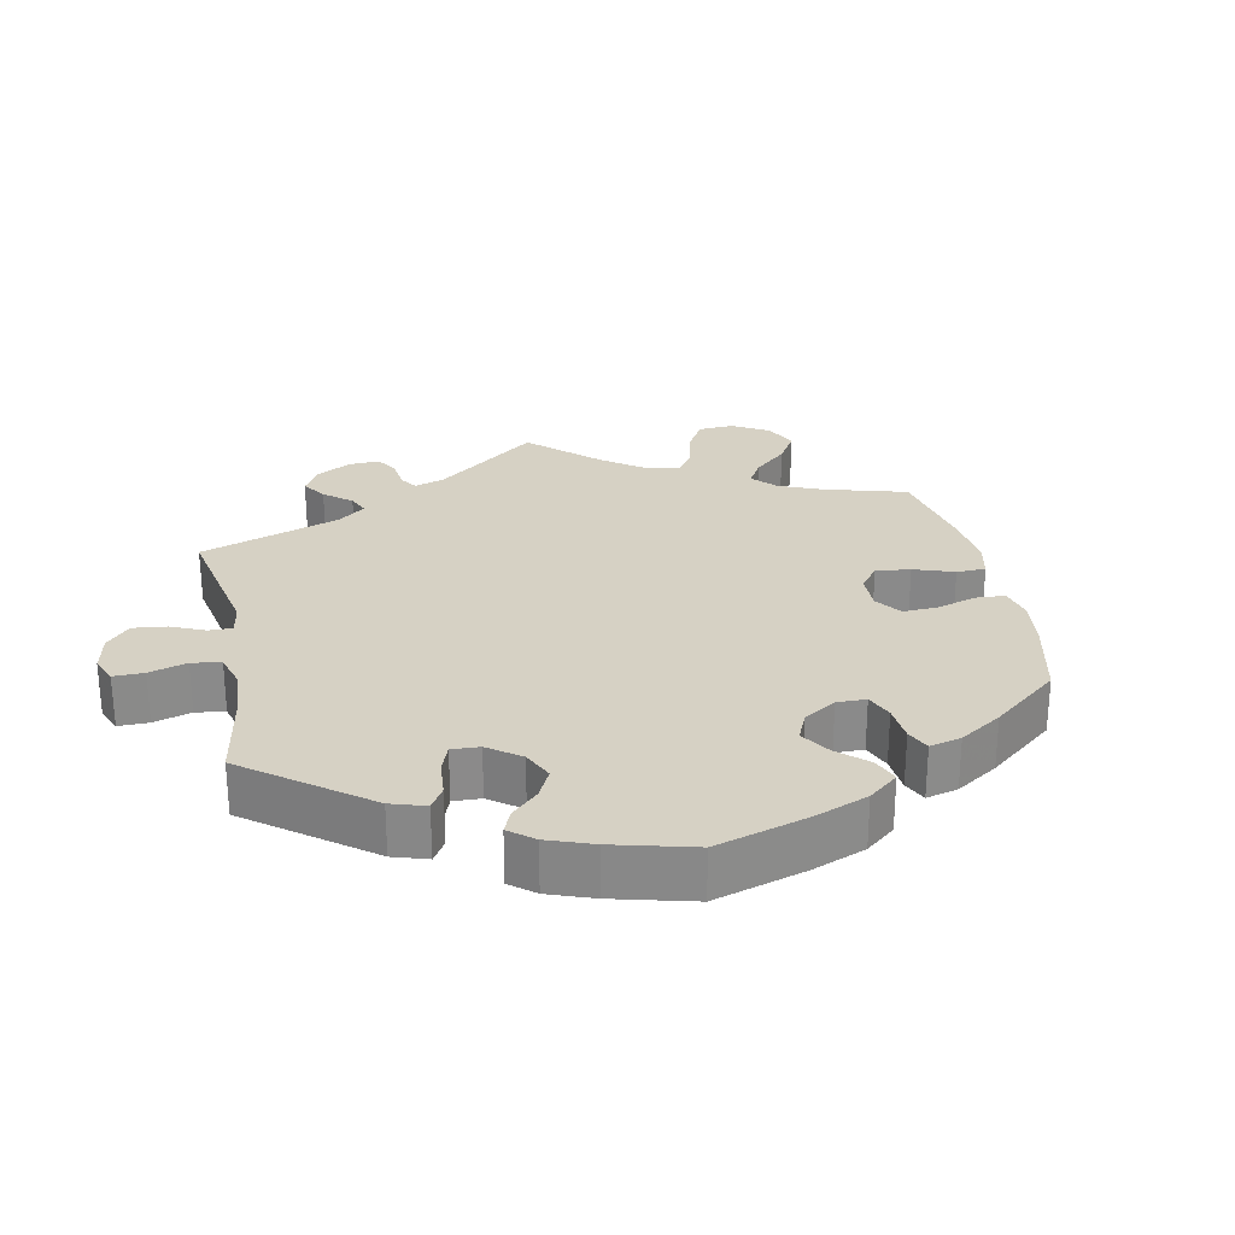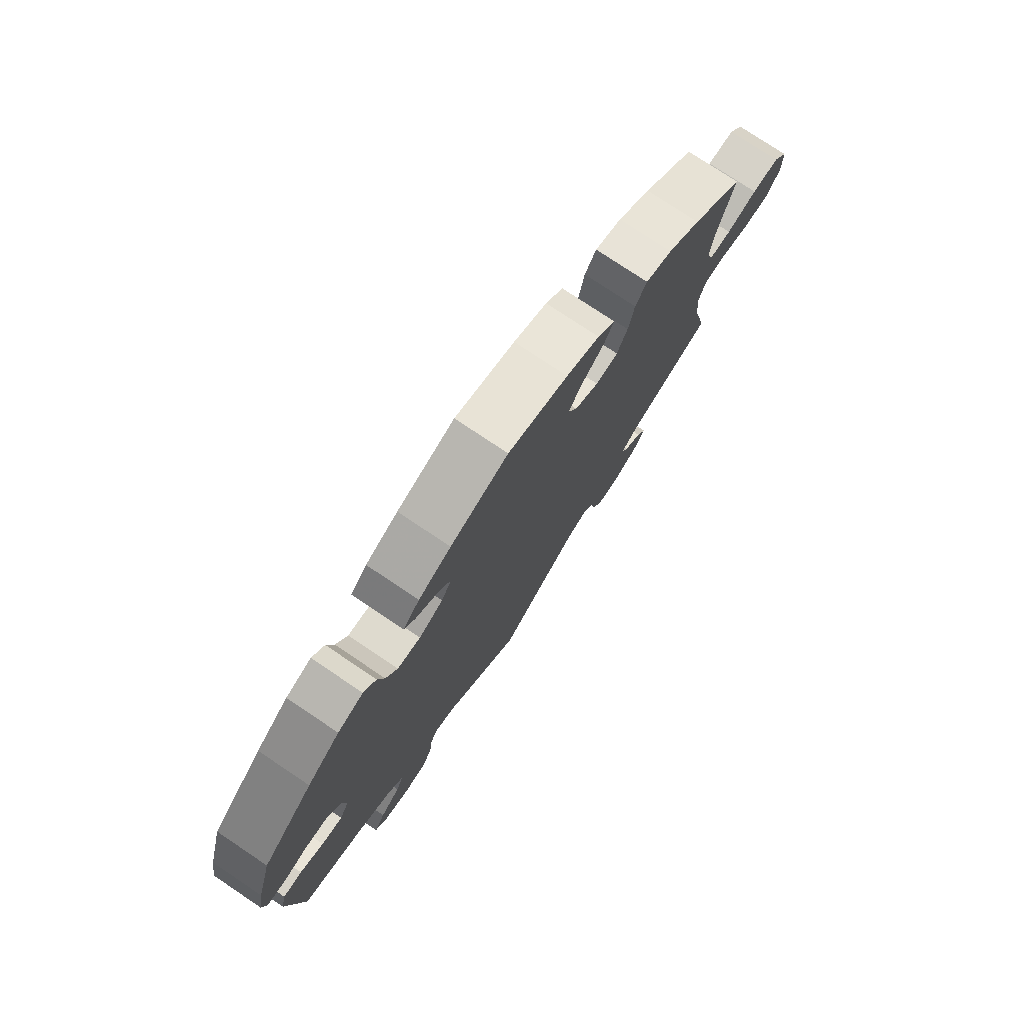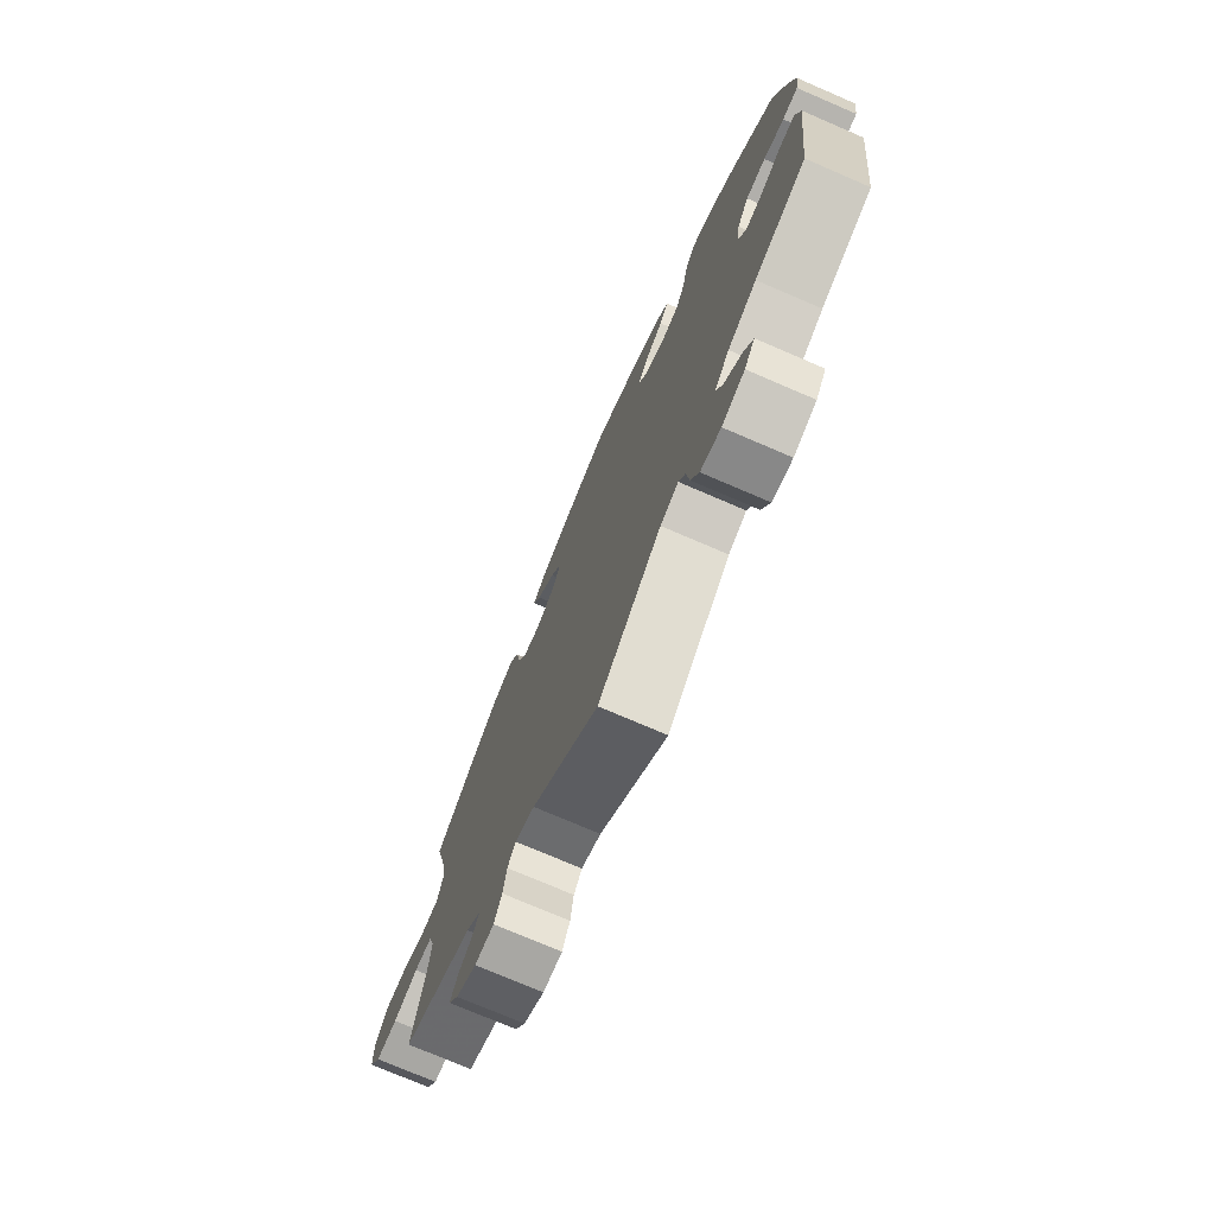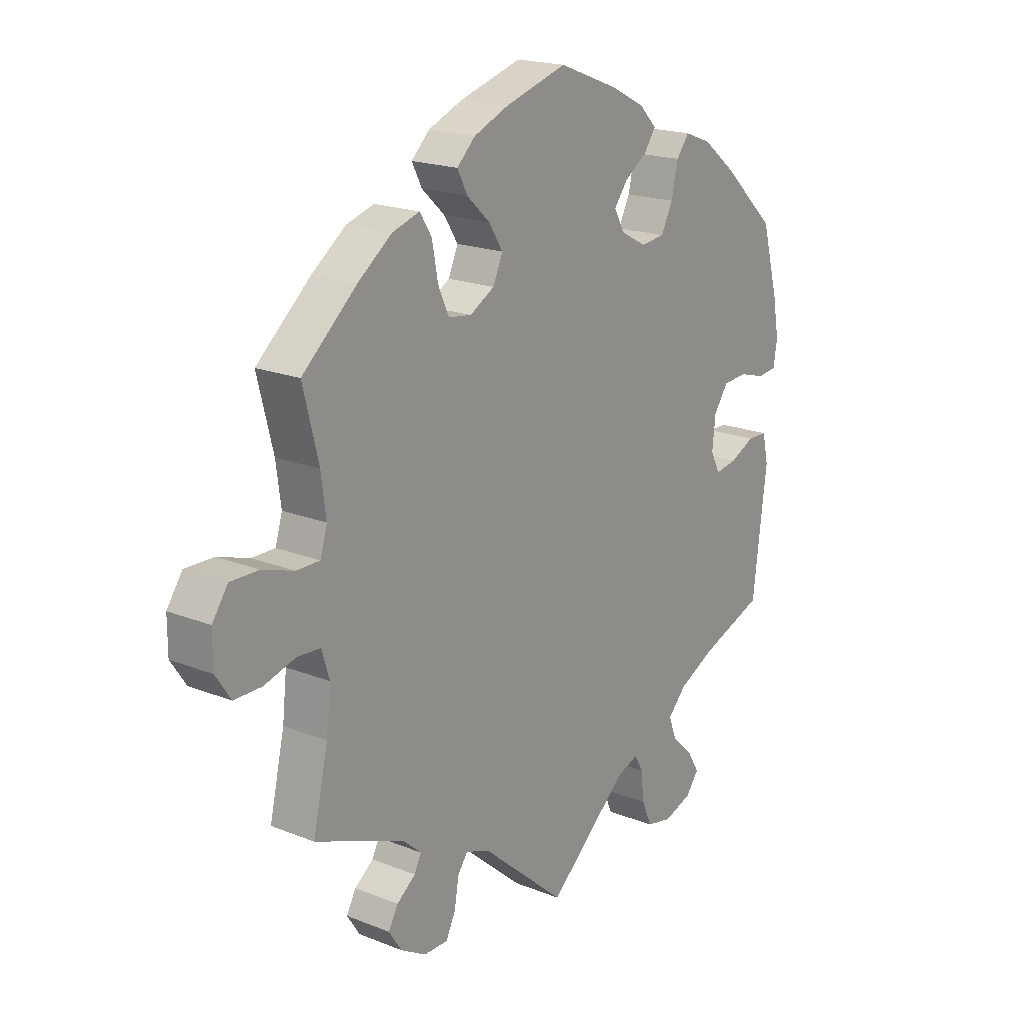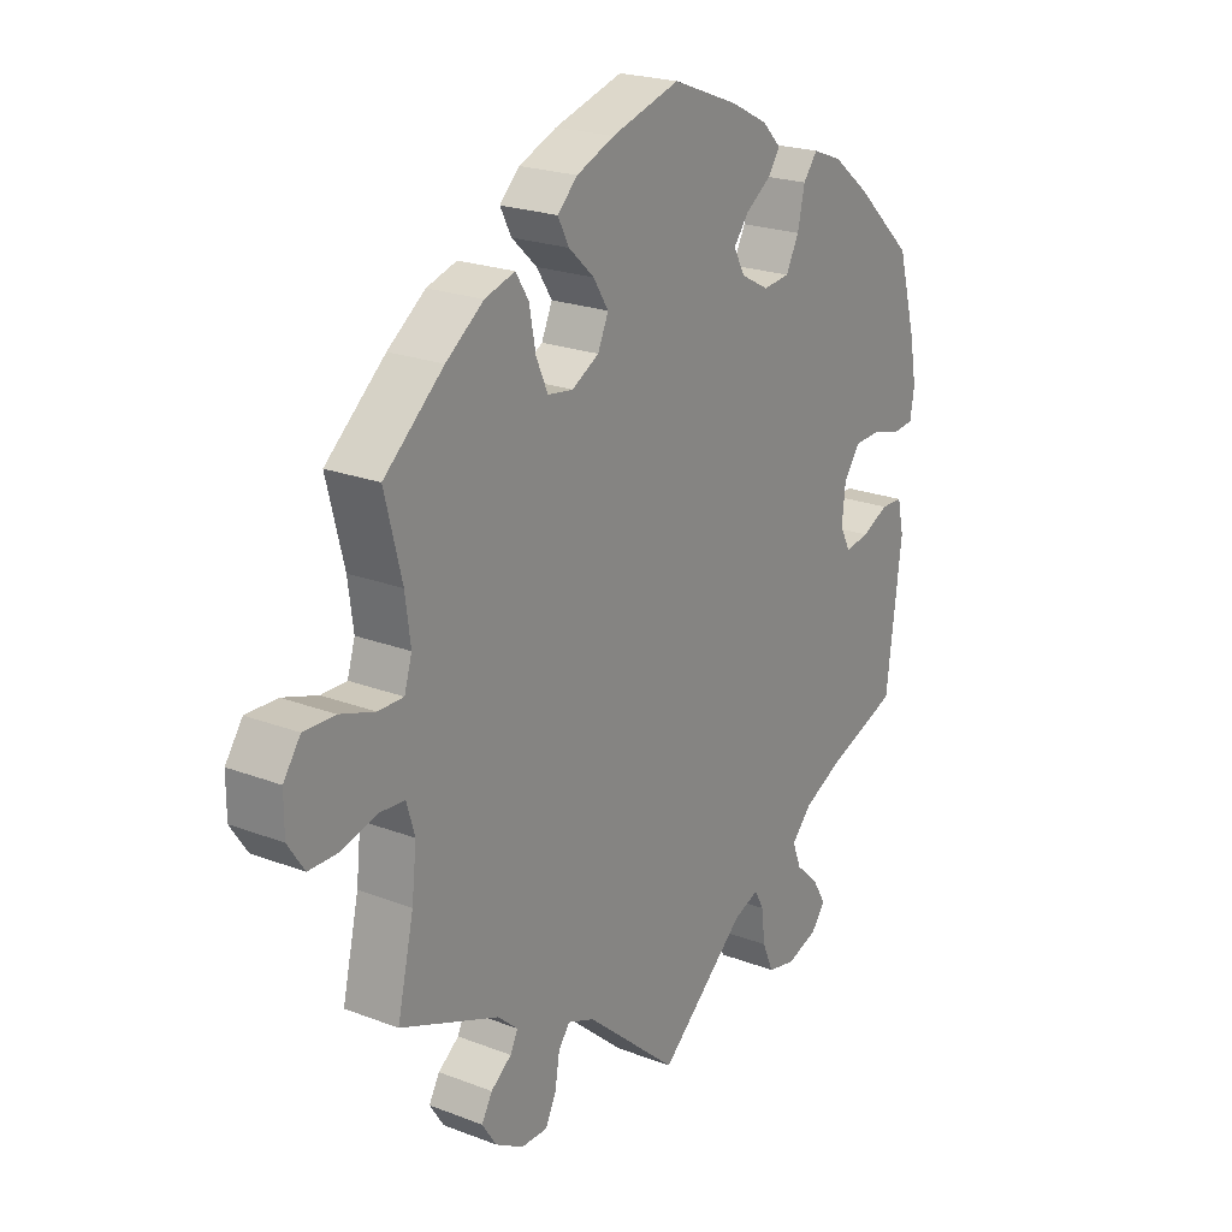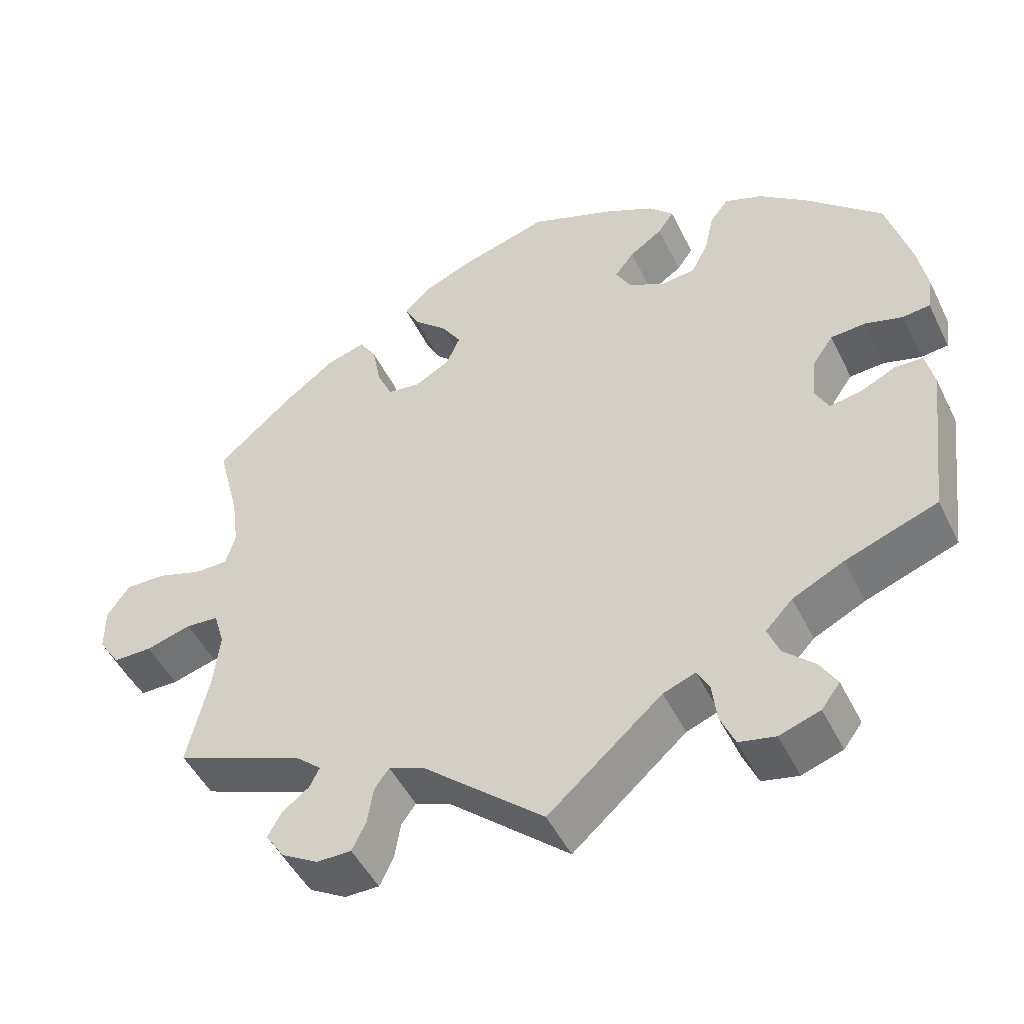
<metadata>
{"format":"obj","ext":"obj","renderer":"f3d","projection":"perspective","resolution":1024,"background":"white","views":[{"elev":26.8,"azim":-71.6,"up":"+Y"},{"elev":77.0,"azim":-56.2,"up":"+Z"},{"elev":-74.5,"azim":-113.3,"up":"+Z"},{"elev":19.2,"azim":126.9,"up":"+Z"},{"elev":22.0,"azim":123.9,"up":"+Z"},{"elev":-48.5,"azim":-154.6,"up":"+Z"}]}
</metadata>
<code>
v -0.148 0.07 -0.448
v -0.19 0.07 -0.432
v -0.206 0.07 -0.461
v -0.212 0.07 -0.513
v -0.231 0.07 -0.557
v -0.278 0.07 -0.567
v -0.331 0.07 -0.549
v -0.355 0.07 -0.517
v -0.333 0.07 -0.48
v -0.293 0.07 -0.442
v -0.278 0.07 -0.403
v -0.313 0.07 -0.366
v -0.38 0.07 -0.333
v -0.5 0.07 -0.289
v -0.526 0.07 -0.079
v -0.515 0.07 -0.029
v -0.478 0.07 -0.028
v -0.432 0.07 -0.05
v -0.391 0.07 -0.057
v -0.373 0.07 -0.022
v -0.379 0.07 0.034
v -0.406 0.07 0.073
v -0.452 0.07 0.076
v -0.5 0.07 0.062
v -0.536 0.07 0.066
v -0.543 0.07 0.11
v -0.531 0.07 0.177
v -0.5 0.07 0.289
v -0.402 0.07 0.381
v -0.339 0.07 0.431
v -0.289 0.07 0.45
v -0.265 0.07 0.419
v -0.253 0.07 0.364
v -0.231 0.07 0.321
v -0.186 0.07 0.316
v -0.139 0.07 0.341
v -0.119 0.07 0.377
v -0.144 0.07 0.41
v -0.187 0.07 0.44
v -0.208 0.07 0.47
v -0.176 0.07 0.503
v -0.113 0.07 0.535
v -0.001 0.07 0.578
v 0.115 0.07 0.543
v 0.179 0.07 0.516
v 0.213 0.07 0.483
v 0.194 0.07 0.446
v 0.151 0.07 0.406
v 0.125 0.07 0.365
v 0.143 0.07 0.324
v 0.189 0.07 0.298
v 0.232 0.07 0.304
v 0.252 0.07 0.349
v 0.263 0.07 0.408
v 0.285 0.07 0.443
v 0.336 0.07 0.427
v 0.4 0.07 0.379
v 0.501 0.07 0.29
v 0.472 0.07 0.175
v 0.463 0.07 0.107
v 0.476 0.07 0.064
v 0.519 0.07 0.064
v 0.578 0.07 0.083
v 0.631 0.07 0.084
v 0.66 0.07 0.042
v 0.66 0.07 -0.017
v 0.632 0.07 -0.059
v 0.581 0.07 -0.059
v 0.522 0.07 -0.042
v 0.479 0.07 -0.045
v 0.465 0.07 -0.092
v 0.473 0.07 -0.166
v 0.501 0.07 -0.289
v 0.333 0.07 -0.356
v 0.299 0.07 -0.386
v 0.312 0.07 -0.412
v 0.347 0.07 -0.439
v 0.365 0.07 -0.471
v 0.341 0.07 -0.508
v 0.293 0.07 -0.536
v 0.248 0.07 -0.536
v 0.23 0.07 -0.499
v 0.222 0.07 -0.45
v 0.203 0.07 -0.424
v 0.157 0.07 -0.442
v 0 0.07 -0.578
v -0.148 0 -0.448
v -0.19 0 -0.432
v -0.206 0 -0.461
v -0.212 0 -0.513
v -0.231 0 -0.557
v -0.278 0 -0.567
v -0.331 0 -0.549
v -0.355 0 -0.517
v -0.333 0 -0.48
v -0.293 0 -0.442
v -0.278 0 -0.403
v -0.313 0 -0.366
v -0.38 0 -0.333
v -0.5 0 -0.289
v -0.526 0 -0.079
v -0.515 0 -0.029
v -0.478 0 -0.028
v -0.432 0 -0.05
v -0.391 0 -0.057
v -0.373 0 -0.022
v -0.379 0 0.034
v -0.406 0 0.073
v -0.452 0 0.076
v -0.5 0 0.062
v -0.536 0 0.066
v -0.543 0 0.11
v -0.531 0 0.177
v -0.5 0 0.289
v -0.402 0 0.381
v -0.339 0 0.431
v -0.289 0 0.45
v -0.265 0 0.419
v -0.253 0 0.364
v -0.231 0 0.321
v -0.186 0 0.316
v -0.139 0 0.341
v -0.119 0 0.377
v -0.144 0 0.41
v -0.187 0 0.44
v -0.208 0 0.47
v -0.176 0 0.503
v -0.113 0 0.535
v -0.001 0 0.578
v 0.115 0 0.543
v 0.179 0 0.516
v 0.213 0 0.483
v 0.194 0 0.446
v 0.151 0 0.406
v 0.125 0 0.365
v 0.143 0 0.324
v 0.189 0 0.298
v 0.232 0 0.304
v 0.252 0 0.349
v 0.263 0 0.408
v 0.285 0 0.443
v 0.336 0 0.427
v 0.4 0 0.379
v 0.501 0 0.29
v 0.472 0 0.175
v 0.463 0 0.107
v 0.476 0 0.064
v 0.519 0 0.064
v 0.578 0 0.083
v 0.631 0 0.084
v 0.66 0 0.042
v 0.66 0 -0.017
v 0.632 0 -0.059
v 0.581 0 -0.059
v 0.522 0 -0.042
v 0.479 0 -0.045
v 0.465 0 -0.092
v 0.473 0 -0.166
v 0.501 0 -0.289
v 0.333 0 -0.356
v 0.299 0 -0.386
v 0.312 0 -0.412
v 0.347 0 -0.439
v 0.365 0 -0.471
v 0.341 0 -0.508
v 0.293 0 -0.536
v 0.248 0 -0.536
v 0.23 0 -0.499
v 0.222 0 -0.45
v 0.203 0 -0.424
v 0.157 0 -0.442
v 0 0 -0.578
f 85 86 1
f 84 85 1 2
f 80 81 82 83
f 80 83 84
f 79 80 84
f 76 77 78 79
f 75 76 79 84
f 74 75 84 2
f 72 73 74 2
f 66 67 68 69
f 66 69 70
f 65 66 70
f 62 63 64 65
f 61 62 65 70
f 60 61 70 71
f 56 57 58 59
f 56 59 60
f 53 54 55 56
f 52 53 56 60
f 51 52 60 71
f 45 46 47 48
f 45 48 49
f 44 45 49
f 43 44 49
f 42 43 49 50
f 38 39 40 41
f 37 38 41 42
f 30 31 32 33
f 30 33 34
f 29 30 34
f 28 29 34
f 27 28 34 35
f 23 24 25 26
f 22 23 26 27
f 15 16 17 18
f 13 14 15 18
f 12 13 18 19
f 11 12 19 20
f 7 8 9 10
f 7 10 11
f 6 7 11
f 3 4 5 6
f 2 3 6 11
f 50 51 71 72
f 37 42 50 72
f 36 37 72 2
f 35 36 2 11
f 22 27 35
f 21 22 35
f 11 20 21 35
f 87 172 171
f 88 87 171 170
f 169 168 167 166
f 170 169 166
f 170 166 165
f 165 164 163 162
f 170 165 162 161
f 88 170 161 160
f 88 160 159 158
f 155 154 153 152
f 156 155 152
f 156 152 151
f 151 150 149 148
f 156 151 148 147
f 157 156 147 146
f 145 144 143 142
f 146 145 142
f 142 141 140 139
f 146 142 139 138
f 157 146 138 137
f 134 133 132 131
f 135 134 131
f 135 131 130
f 135 130 129
f 136 135 129 128
f 127 126 125 124
f 128 127 124 123
f 119 118 117 116
f 120 119 116
f 120 116 115
f 120 115 114
f 121 120 114 113
f 112 111 110 109
f 113 112 109 108
f 104 103 102 101
f 104 101 100 99
f 105 104 99 98
f 106 105 98 97
f 96 95 94 93
f 97 96 93
f 97 93 92
f 92 91 90 89
f 97 92 89 88
f 158 157 137 136
f 158 136 128 123
f 88 158 123 122
f 97 88 122 121
f 121 113 108
f 121 108 107
f 121 107 106 97
f 1 87 88 2
f 2 88 89 3
f 3 89 90 4
f 4 90 91 5
f 5 91 92 6
f 6 92 93 7
f 7 93 94 8
f 8 94 95 9
f 9 95 96 10
f 10 96 97 11
f 11 97 98 12
f 12 98 99 13
f 13 99 100 14
f 14 100 101 15
f 15 101 102 16
f 16 102 103 17
f 17 103 104 18
f 18 104 105 19
f 19 105 106 20
f 20 106 107 21
f 21 107 108 22
f 22 108 109 23
f 23 109 110 24
f 24 110 111 25
f 25 111 112 26
f 26 112 113 27
f 27 113 114 28
f 28 114 115 29
f 29 115 116 30
f 30 116 117 31
f 31 117 118 32
f 32 118 119 33
f 33 119 120 34
f 34 120 121 35
f 35 121 122 36
f 36 122 123 37
f 37 123 124 38
f 38 124 125 39
f 39 125 126 40
f 40 126 127 41
f 41 127 128 42
f 42 128 129 43
f 43 129 130 44
f 44 130 131 45
f 45 131 132 46
f 46 132 133 47
f 47 133 134 48
f 48 134 135 49
f 49 135 136 50
f 50 136 137 51
f 51 137 138 52
f 52 138 139 53
f 53 139 140 54
f 54 140 141 55
f 55 141 142 56
f 56 142 143 57
f 57 143 144 58
f 58 144 145 59
f 59 145 146 60
f 60 146 147 61
f 61 147 148 62
f 62 148 149 63
f 63 149 150 64
f 64 150 151 65
f 65 151 152 66
f 66 152 153 67
f 67 153 154 68
f 68 154 155 69
f 69 155 156 70
f 70 156 157 71
f 71 157 158 72
f 72 158 159 73
f 73 159 160 74
f 74 160 161 75
f 75 161 162 76
f 76 162 163 77
f 77 163 164 78
f 78 164 165 79
f 79 165 166 80
f 80 166 167 81
f 81 167 168 82
f 82 168 169 83
f 83 169 170 84
f 84 170 171 85
f 85 171 172 86
f 86 172 87 1

</code>
